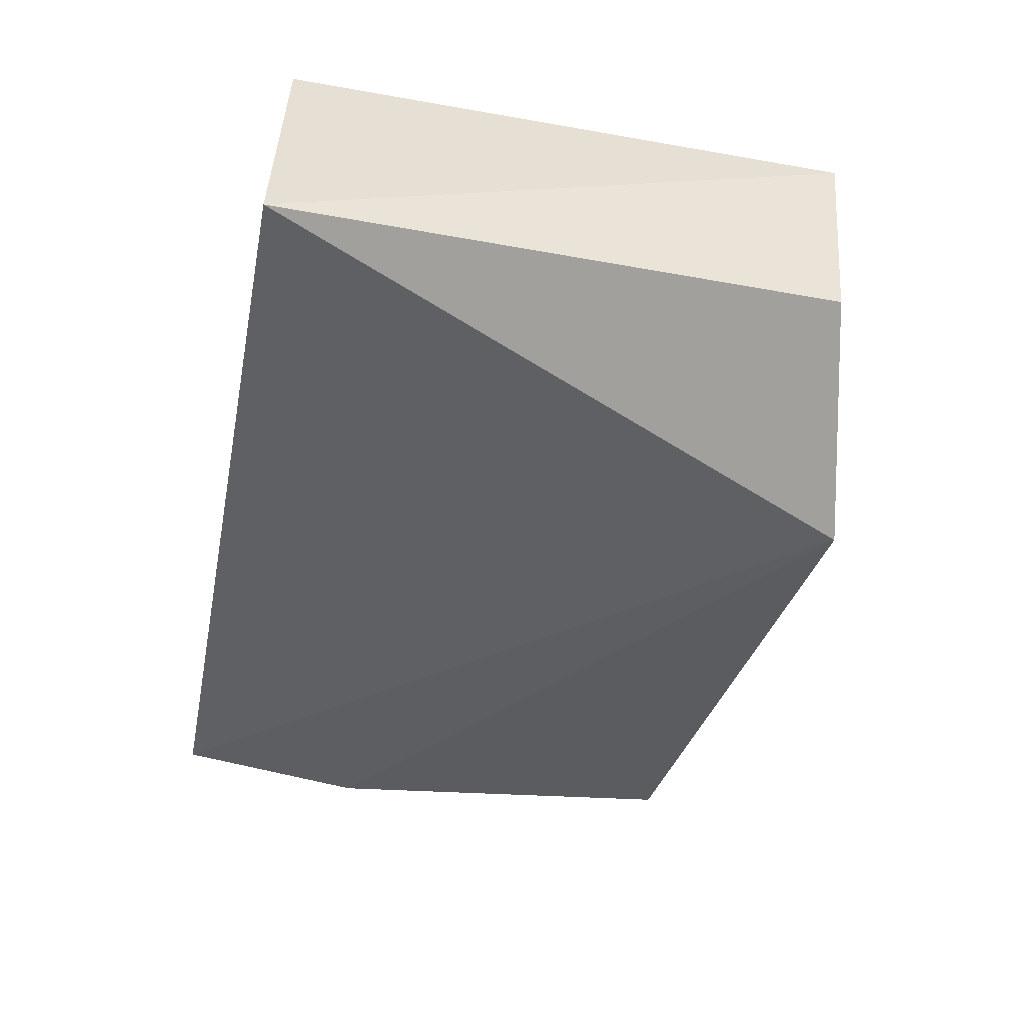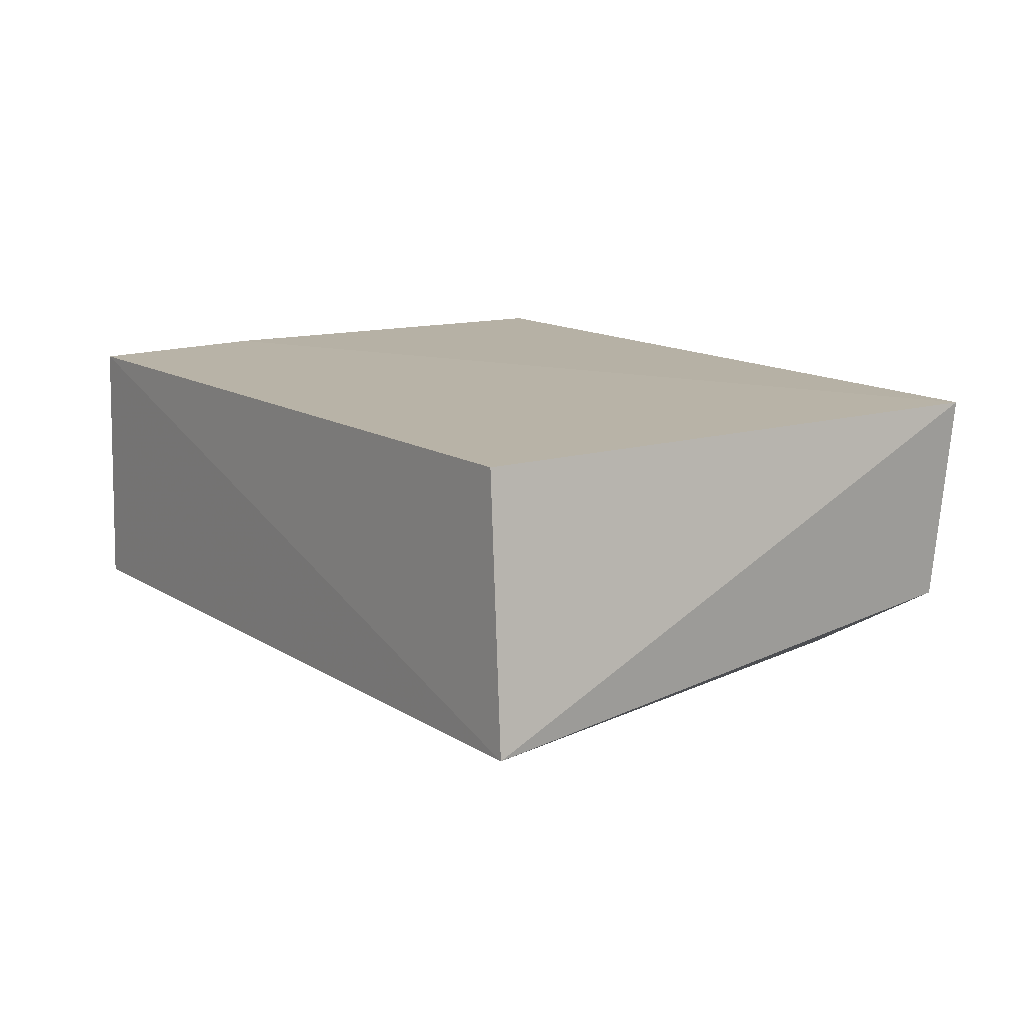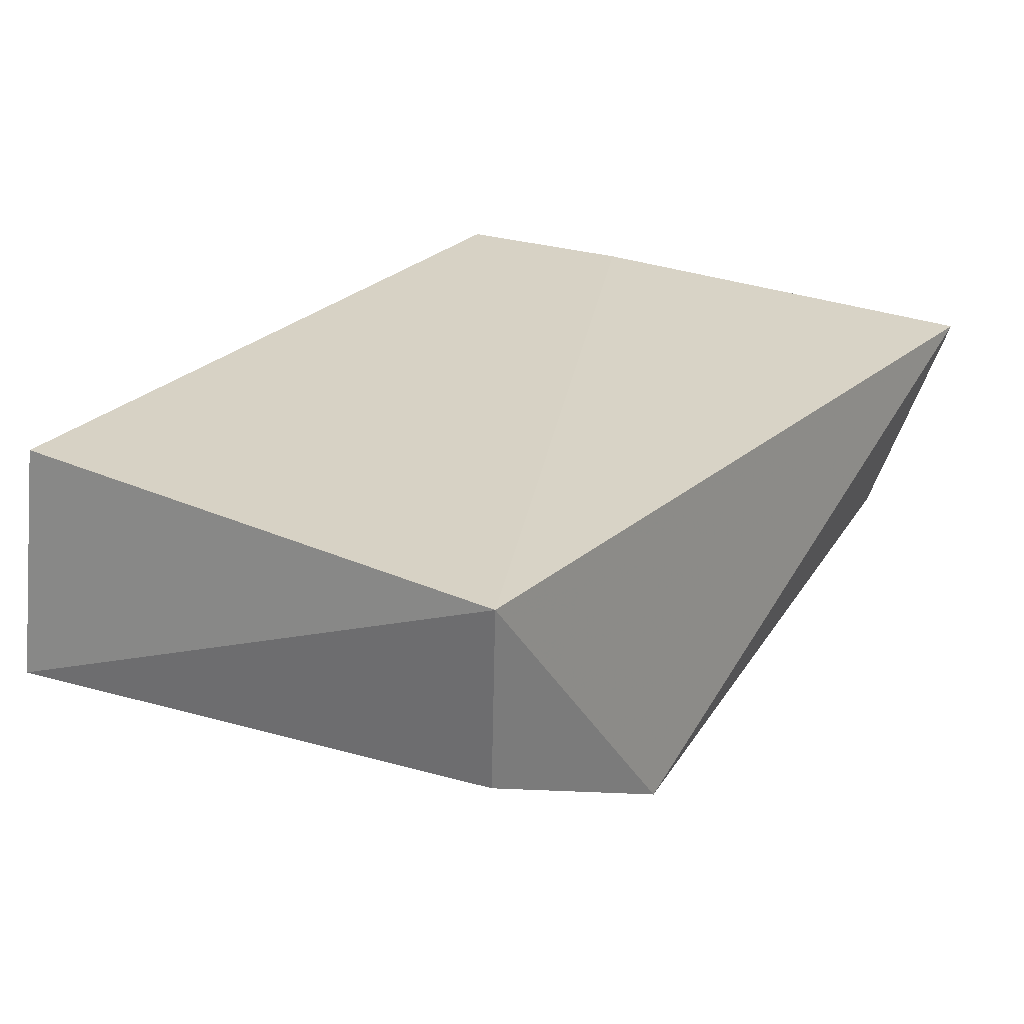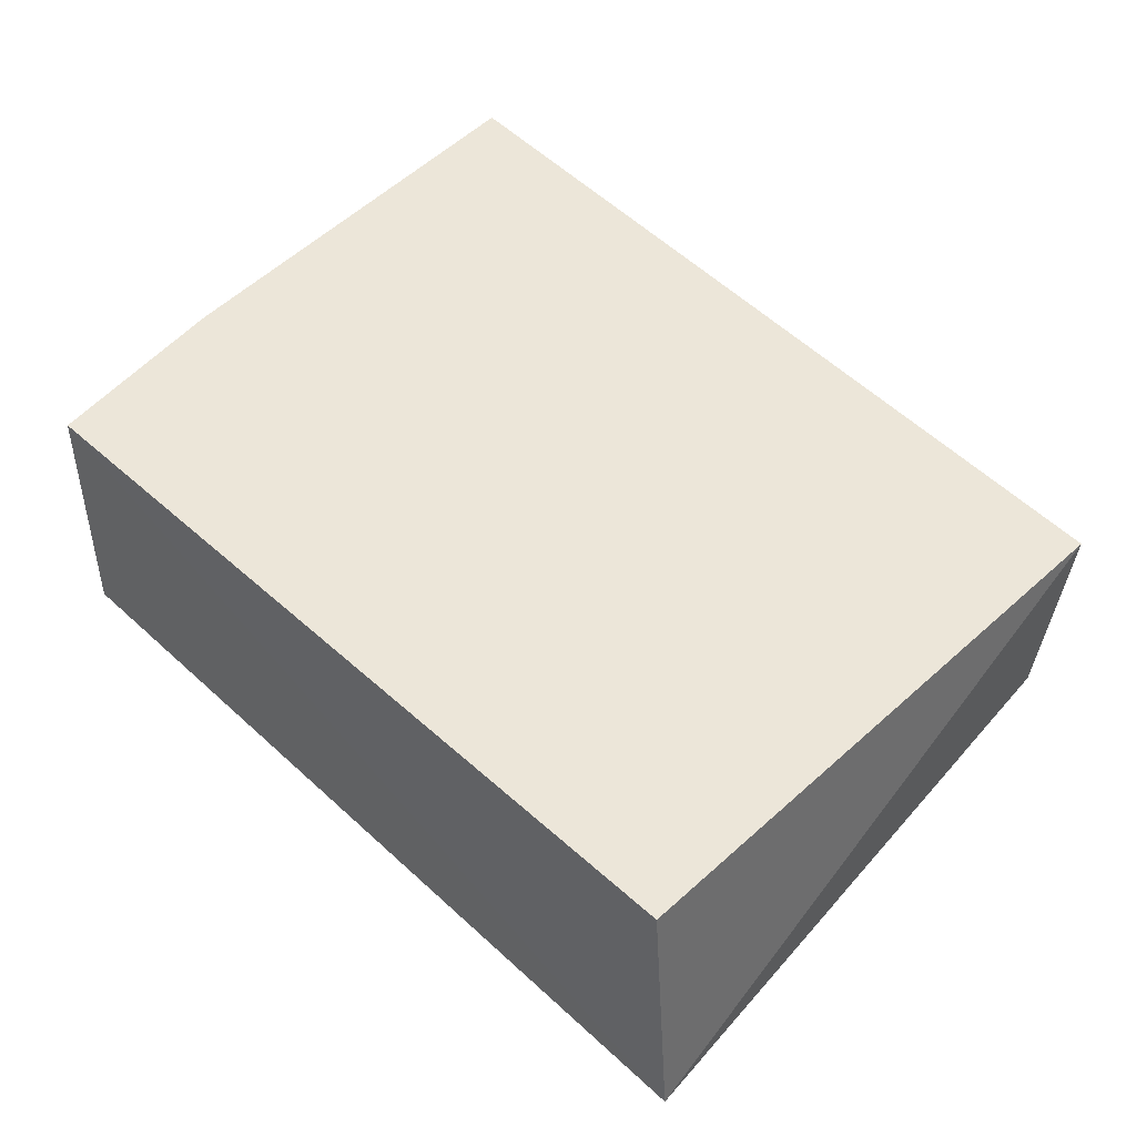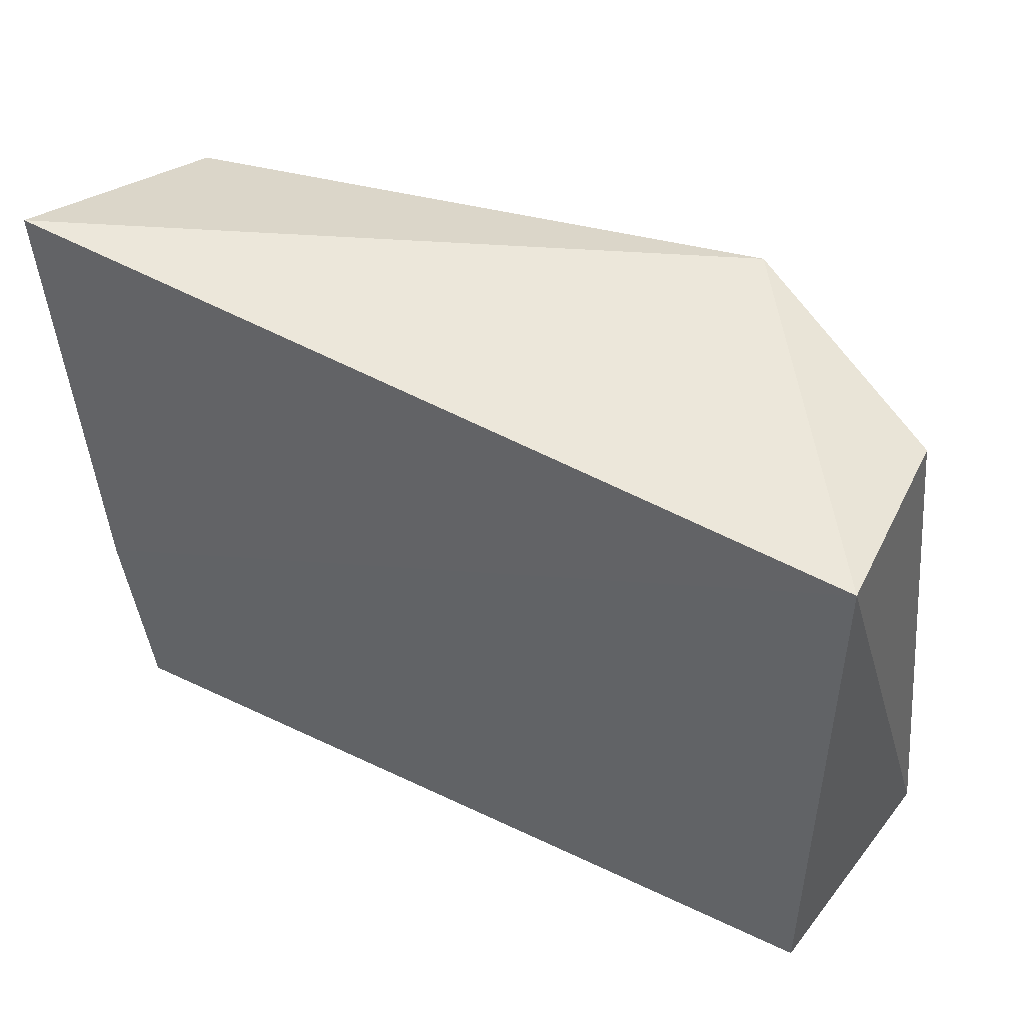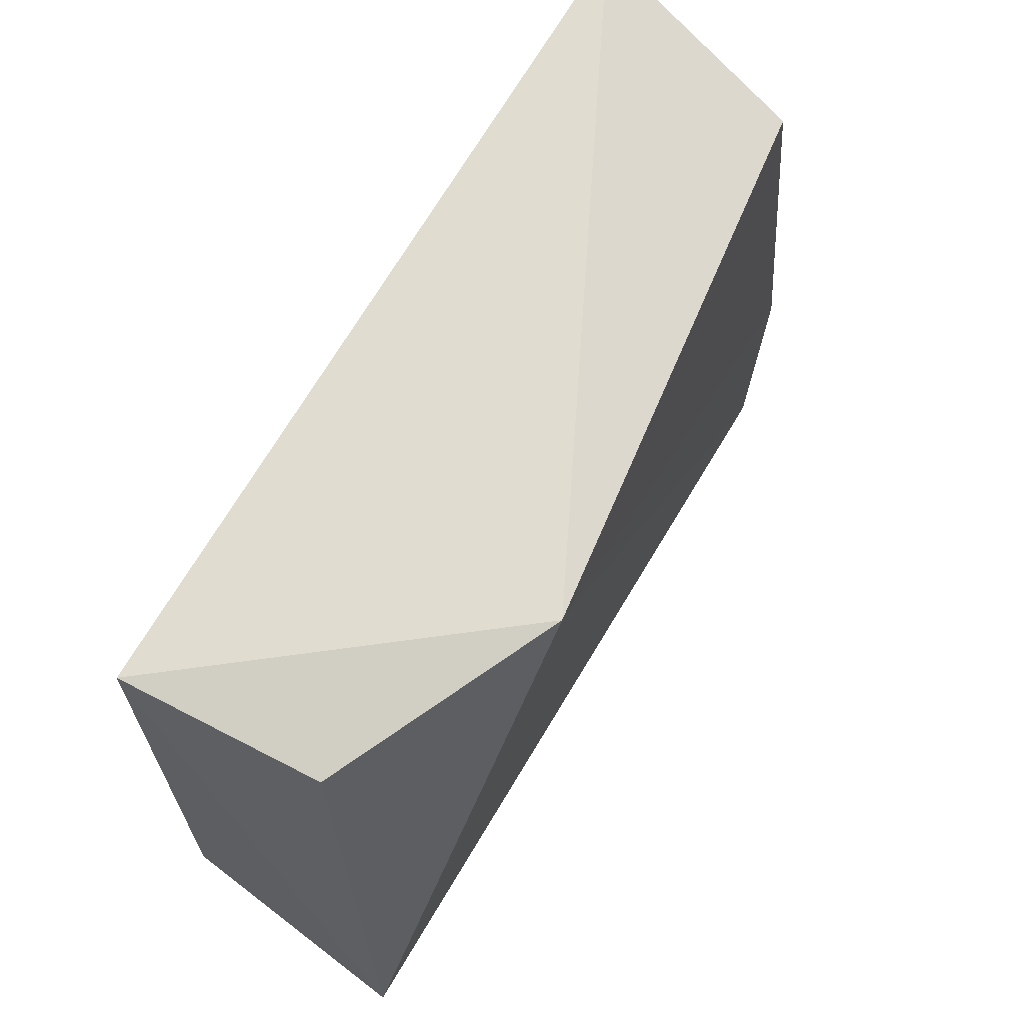
<metadata>
{"format":"obj","ext":"obj","renderer":"f3d","projection":"perspective","resolution":1024,"background":"white","views":[{"elev":-44.1,"azim":-101.7,"up":"+Y"},{"elev":12.9,"azim":-125.0,"up":"+Y"},{"elev":27.4,"azim":-55.9,"up":"+Y"},{"elev":49.1,"azim":-135.0,"up":"+Y"},{"elev":47.6,"azim":-151.7,"up":"+Z"},{"elev":65.4,"azim":-59.9,"up":"+Z"}]}
</metadata>
<code>
v 0.22 -0.3957 0.2291
v 0.2142 -0.4091 -0.08785
v 0.2099 -0.2652 -0.08683
v -0.2295 -0.2652 0.2314
v -0.1034 -0.4398 0.2523
v -0.2471 -0.4055 -0.09322
v 0.2462 -0.2696 0.2653
v 0.2316 -0.4085 0.01966
v -0.2295 -0.2652 -0.08683
v -0.2229 -0.3764 0.224
v 0.225 -0.2652 0.01923
f 6 3 2
f 6 2 5
f 7 5 1
f 7 4 5
f 8 5 2
f 8 1 5
f 8 7 1
f 8 2 3
f 9 6 4
f 9 4 3
f 9 3 6
f 10 6 5
f 10 5 4
f 10 4 6
f 11 3 4
f 11 4 7
f 11 8 3
f 11 7 8

</code>
